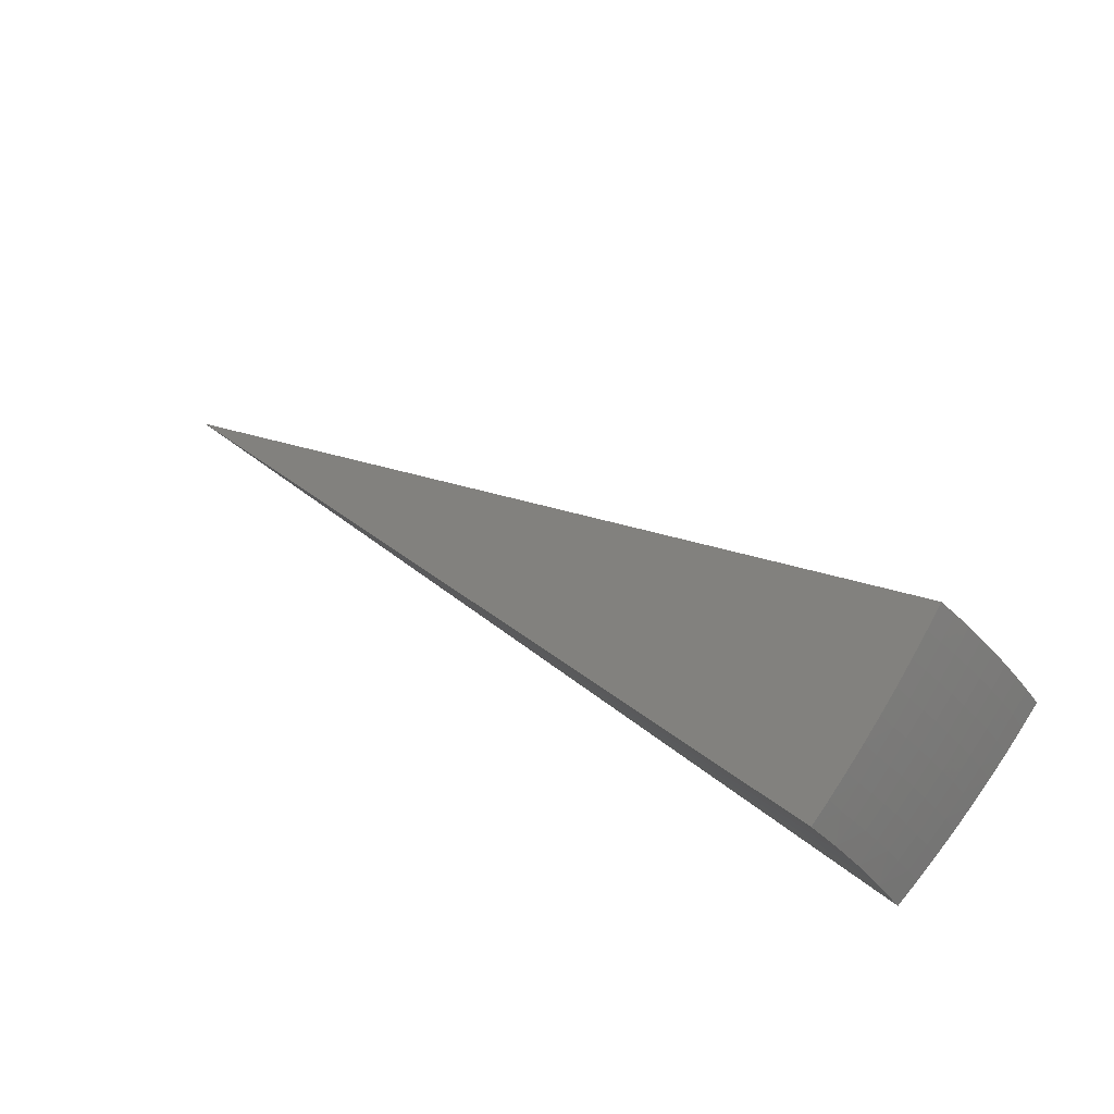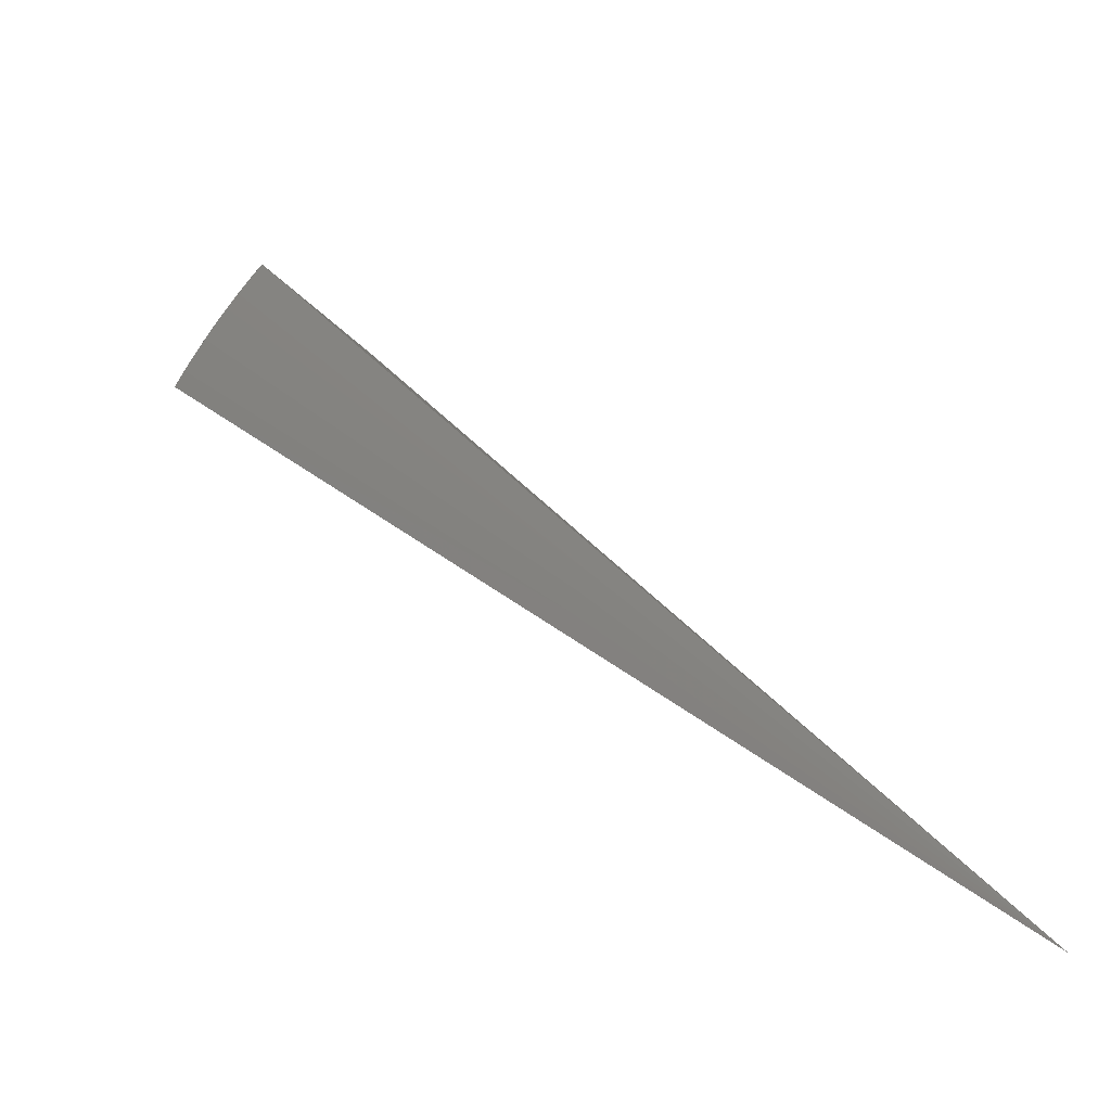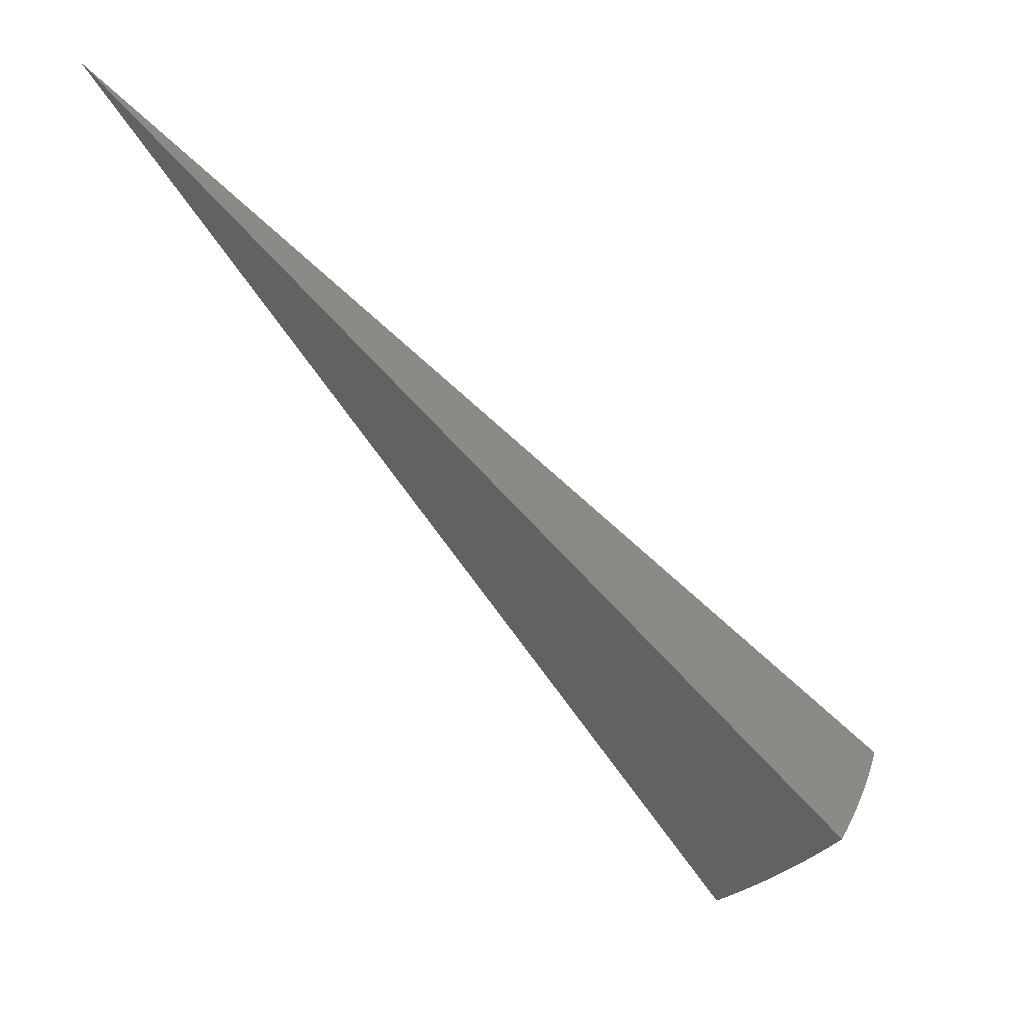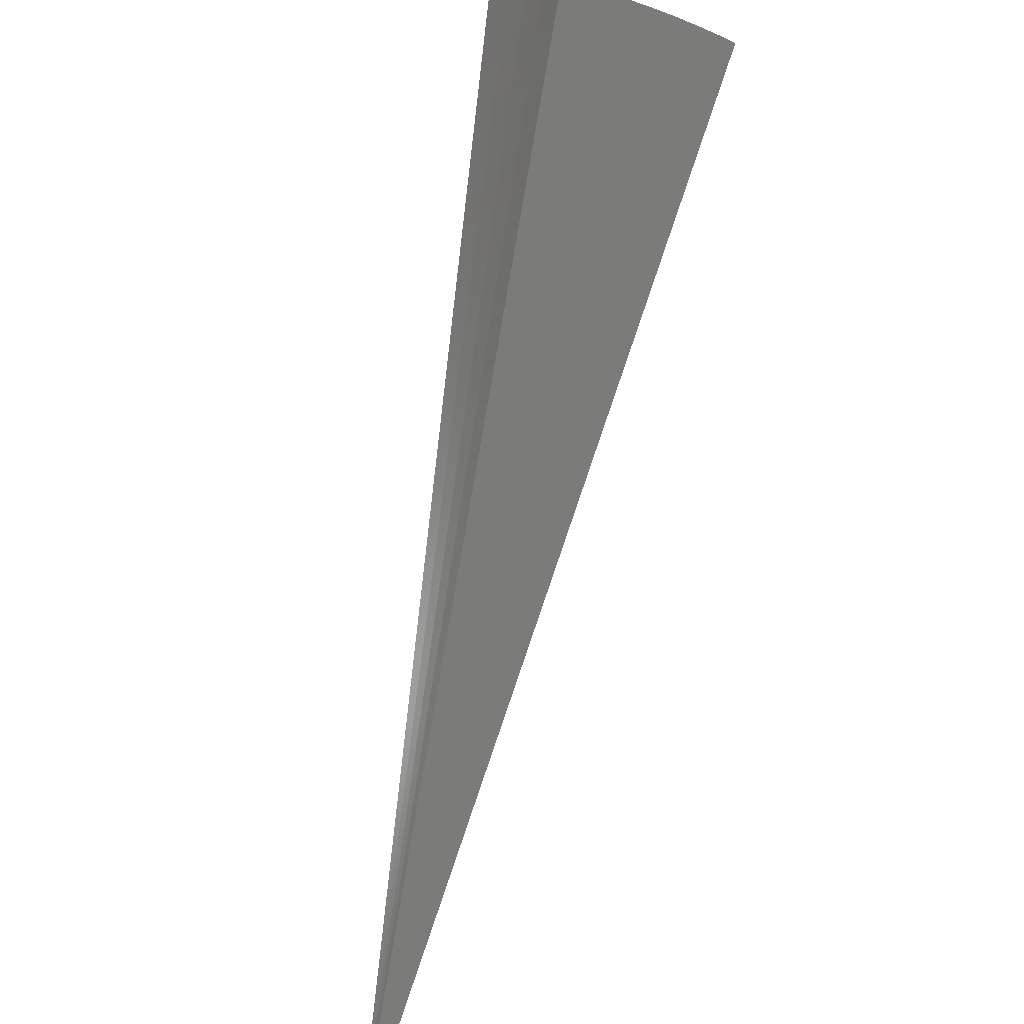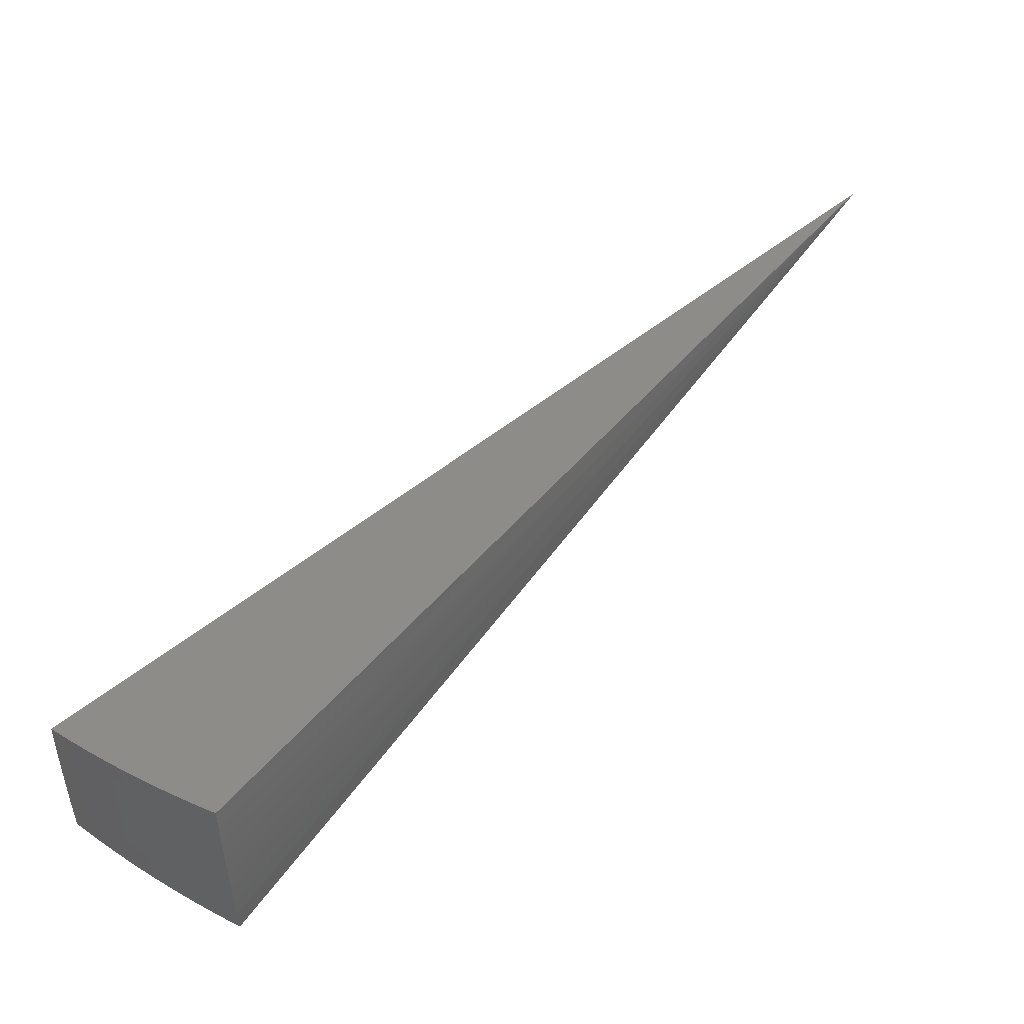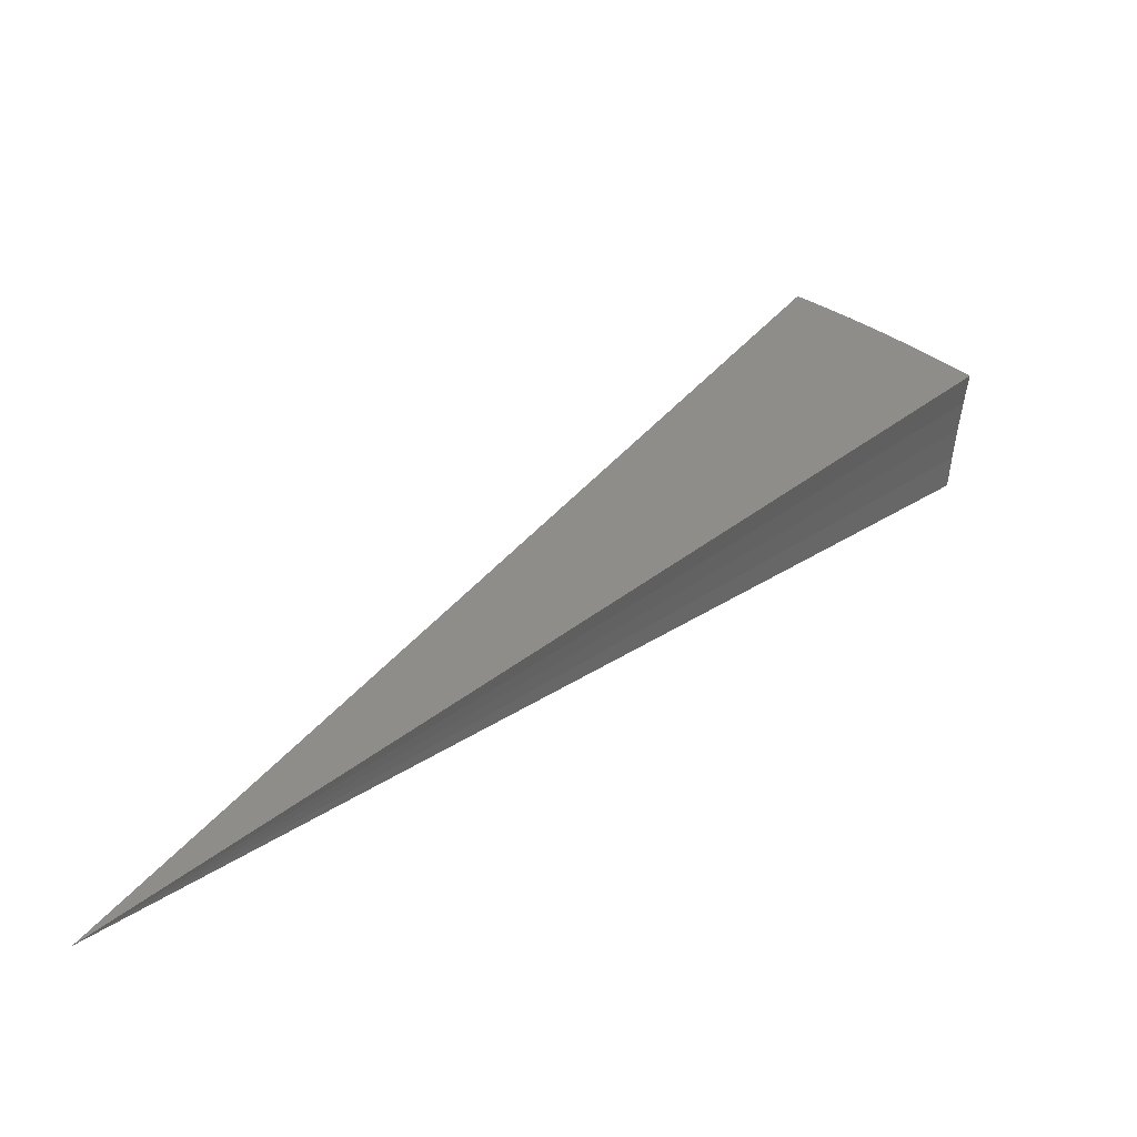
<metadata>
{"format":"stl","ext":"stl","renderer":"f3d","projection":"perspective","resolution":1024,"background":"white","views":[{"elev":49.0,"azim":179.4,"up":"+Y"},{"elev":2.8,"azim":-1.3,"up":"+Y"},{"elev":35.1,"azim":164.7,"up":"+Z"},{"elev":-62.2,"azim":-154.5,"up":"+Y"},{"elev":77.5,"azim":-97.4,"up":"+Y"},{"elev":-0.8,"azim":79.1,"up":"+Y"}]}
</metadata>
<code>
# stl→obj: 84 verts, 164 faces
v -6.262 3.615 -8.617
v 7.939e-15 0 0
v -6.417 3.705 -8.451
v -6.57 3.793 -8.281
v -6.719 3.879 -8.107
v -6.865 3.964 -7.929
v -7.008 4.046 -7.748
v -7.147 4.126 -7.563
v -7.283 4.205 -7.375
v -7.415 4.281 -7.184
v -5.667 4.755 -8.436
v -5.53 4.64 -8.603
v -5.762 4.623 -8.449
v -5.729 4.396 -8.606
v -5.865 4.497 -8.449
v -5.965 4.37 -8.449
v -6.108 4.475 -8.278
v -6.207 4.342 -8.278
v -6.35 4.442 -8.102
v -6.448 4.304 -8.102
v -6.59 4.399 -7.923
v -6.687 4.256 -7.923
v -6.827 4.346 -7.739
v -6.922 4.199 -7.739
v -7.061 4.284 -7.552
v -5.918 4.144 -8.61
v -6.062 4.24 -8.449
v -6.304 4.208 -8.278
v -6.543 4.165 -8.102
v -6.78 4.113 -7.923
v -6.156 4.109 -8.449
v -6.096 3.883 -8.613
v -6.247 3.976 -8.449
v -6.334 3.842 -8.449
v -6.486 3.934 -8.278
v -6.634 4.025 -8.102
v -7.196 4.366 -7.362
v -7.318 4.44 -7.182
v -7.097 4.518 -7.362
v -7.217 4.597 -7.18
v -6.994 4.669 -7.362
v -7.113 4.752 -7.178
v -6.887 4.818 -7.362
v -7.006 4.905 -7.176
v -6.777 4.965 -7.362
v -6.895 5.055 -7.174
v -6.664 5.11 -7.362
v -6.781 5.203 -7.172
v -6.546 5.253 -7.362
v -6.664 5.348 -7.17
v -6.428 5.394 -7.359
v -6.544 5.491 -7.168
v -6.309 5.294 -7.547
v -6.423 5.154 -7.552
v -6.538 5.014 -7.552
v -6.65 4.871 -7.552
v -6.758 4.727 -7.552
v -6.863 4.581 -7.552
v -6.964 4.433 -7.552
v -6.186 5.191 -7.732
v -6.297 5.053 -7.739
v -6.41 4.915 -7.739
v -6.519 4.776 -7.739
v -6.625 4.634 -7.739
v -6.728 4.491 -7.739
v -6.061 5.086 -7.914
v -6.168 4.949 -7.923
v -6.278 4.814 -7.923
v -6.385 4.678 -7.923
v -6.489 4.539 -7.923
v -5.932 4.978 -8.092
v -6.035 4.843 -8.102
v -6.143 4.711 -8.102
v -6.248 4.577 -8.102
v -5.801 4.867 -8.266
v -5.9 4.734 -8.278
v -6.006 4.605 -8.278
v -6.396 4.072 -8.278
v -3.396 2.606 -3.592
v -3.507 2.455 -3.592
v -3.61 2.3 -3.592
v -3.049 1.942 -4.308
v -2.961 2.074 -4.308
v -2.868 2.201 -4.308
f 1 2 3
f 3 2 4
f 4 2 5
f 5 2 6
f 6 2 7
f 7 2 8
f 8 2 9
f 9 2 10
f 11 12 13
f 13 12 14
f 13 14 15
f 15 14 16
f 15 16 17
f 17 16 18
f 17 18 19
f 19 18 20
f 19 20 21
f 21 20 22
f 21 22 23
f 23 22 24
f 23 24 25
f 25 24 8
f 25 8 9
f 14 26 16
f 16 26 27
f 16 27 18
f 18 27 28
f 18 28 20
f 20 28 29
f 20 29 22
f 22 29 30
f 22 30 24
f 24 30 7
f 24 7 8
f 27 26 31
f 31 26 32
f 31 32 33
f 33 32 34
f 33 34 35
f 35 34 4
f 35 4 5
f 32 1 34
f 34 1 3
f 34 3 4
f 35 5 36
f 36 5 6
f 36 6 30
f 30 6 7
f 25 9 37
f 37 9 10
f 37 10 38
f 37 38 39
f 39 38 40
f 39 40 41
f 41 40 42
f 41 42 43
f 43 42 44
f 43 44 45
f 45 44 46
f 45 46 47
f 47 46 48
f 47 48 49
f 49 48 50
f 49 50 51
f 51 50 52
f 51 53 49
f 49 53 54
f 49 54 47
f 47 54 55
f 47 55 45
f 45 55 56
f 45 56 43
f 43 56 57
f 43 57 41
f 41 57 58
f 41 58 39
f 39 58 59
f 39 59 37
f 37 59 25
f 53 60 54
f 54 60 61
f 54 61 55
f 55 61 62
f 55 62 56
f 56 62 63
f 56 63 57
f 57 63 64
f 57 64 58
f 58 64 65
f 58 65 59
f 59 65 23
f 59 23 25
f 60 66 61
f 61 66 67
f 61 67 62
f 62 67 68
f 62 68 63
f 63 68 69
f 63 69 64
f 64 69 70
f 64 70 65
f 65 70 21
f 65 21 23
f 66 71 67
f 67 71 72
f 67 72 68
f 68 72 73
f 68 73 69
f 69 73 74
f 69 74 70
f 70 74 19
f 70 19 21
f 71 75 72
f 72 75 76
f 72 76 73
f 73 76 77
f 73 77 74
f 74 77 17
f 74 17 19
f 75 11 76
f 76 11 13
f 76 13 77
f 77 13 15
f 77 15 17
f 33 78 31
f 31 78 28
f 31 28 27
f 28 78 29
f 29 78 36
f 29 36 30
f 36 78 35
f 35 78 33
f 12 11 2
f 2 11 75
f 2 75 71
f 71 66 2
f 2 66 60
f 2 60 53
f 53 51 2
f 2 51 52
f 2 52 79
f 79 52 50
f 79 50 48
f 48 46 79
f 79 46 80
f 79 80 2
f 46 44 80
f 80 44 42
f 80 42 81
f 81 42 40
f 81 40 38
f 38 10 81
f 81 10 2
f 81 2 80
f 2 1 82
f 82 1 32
f 82 32 26
f 82 26 83
f 83 26 14
f 83 14 84
f 84 14 12
f 84 12 2
f 84 2 83
f 2 82 83

</code>
